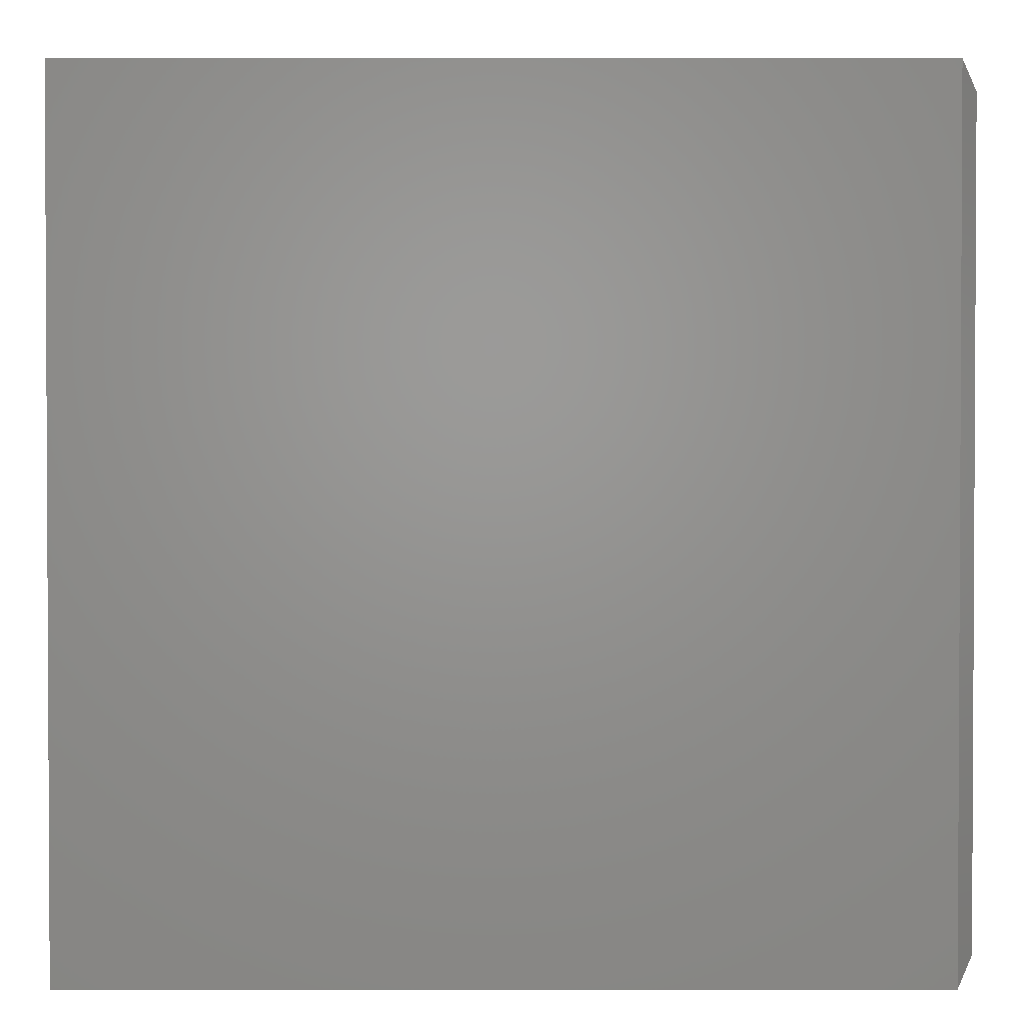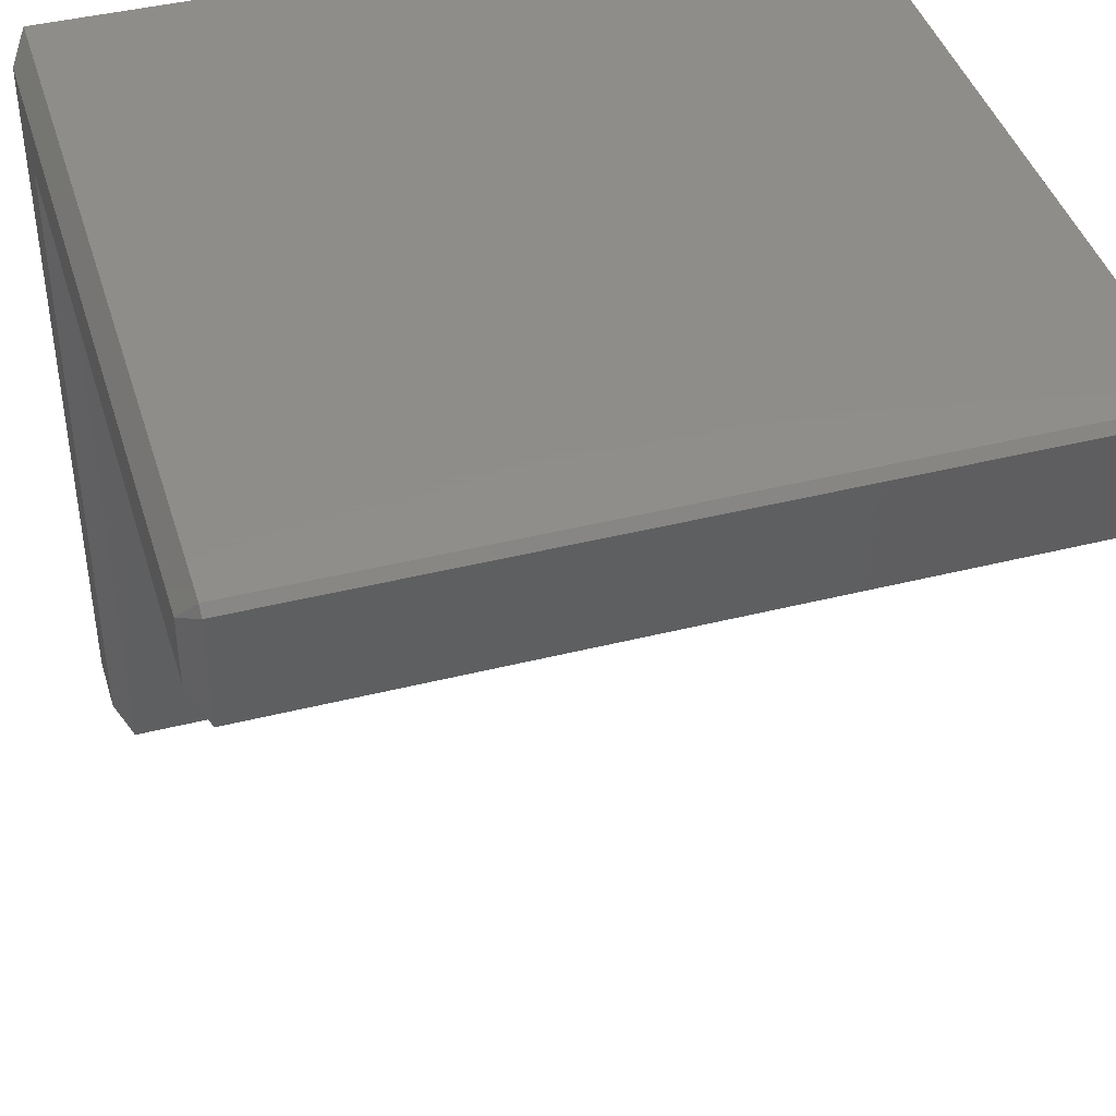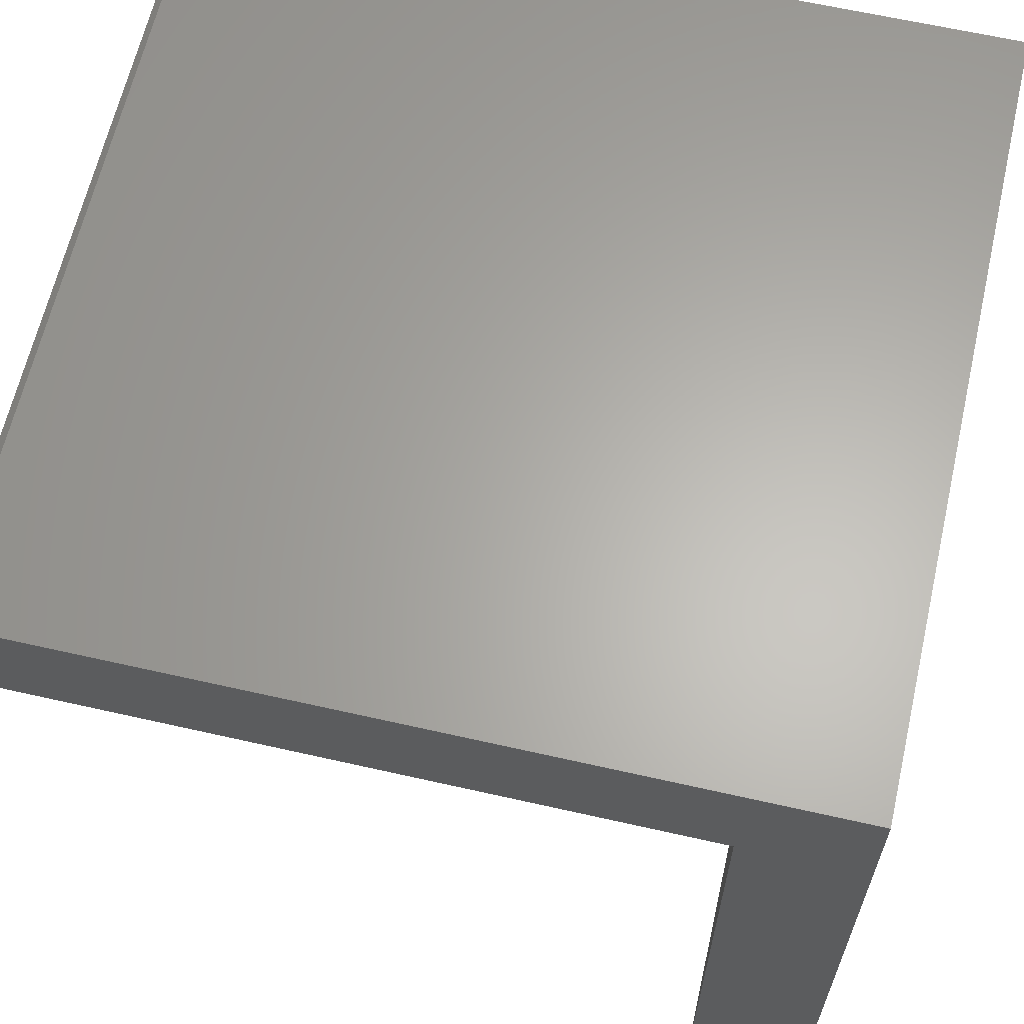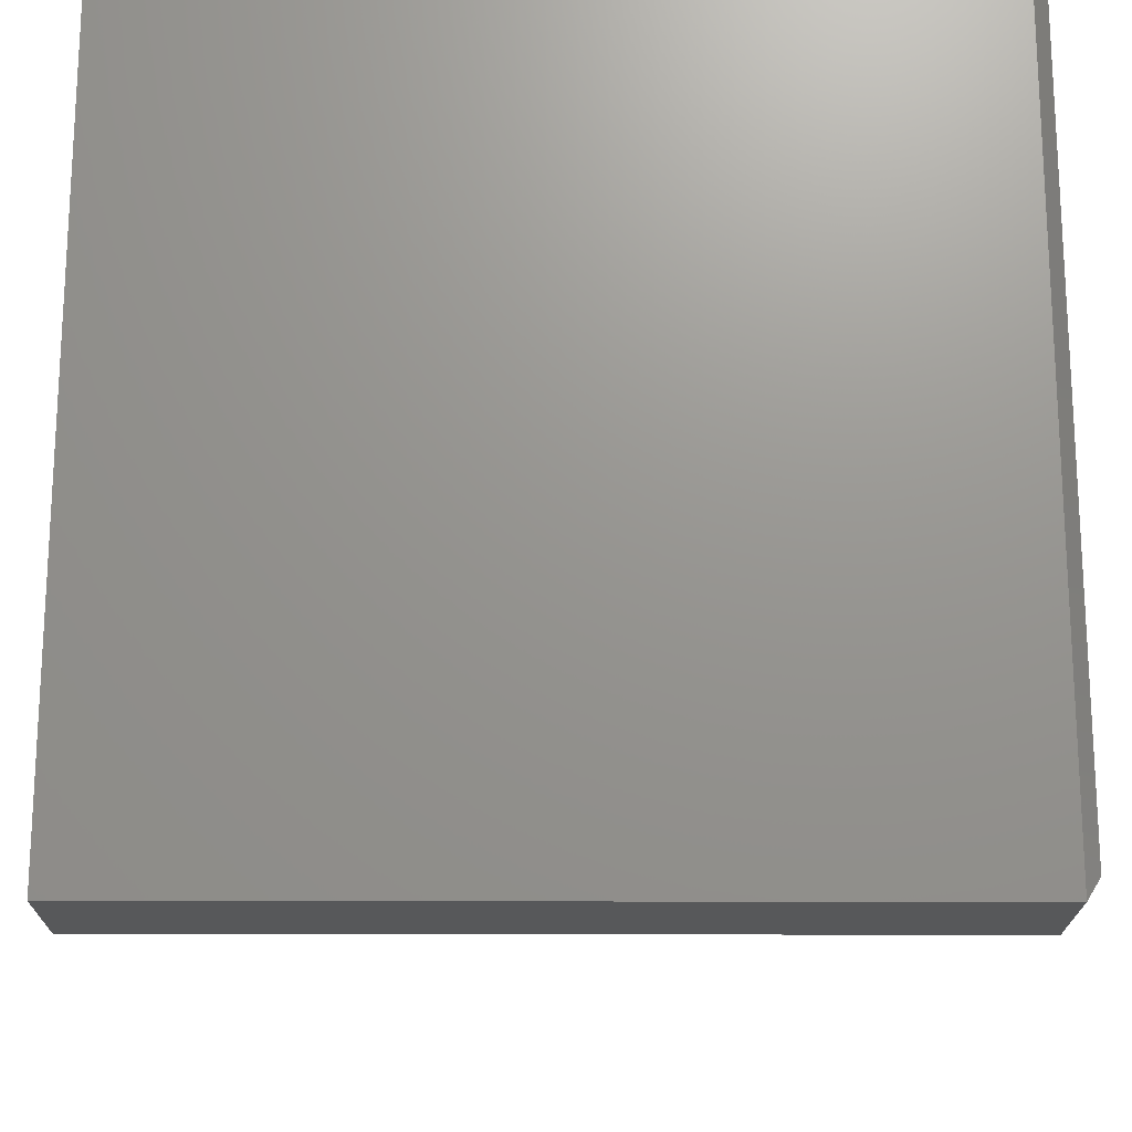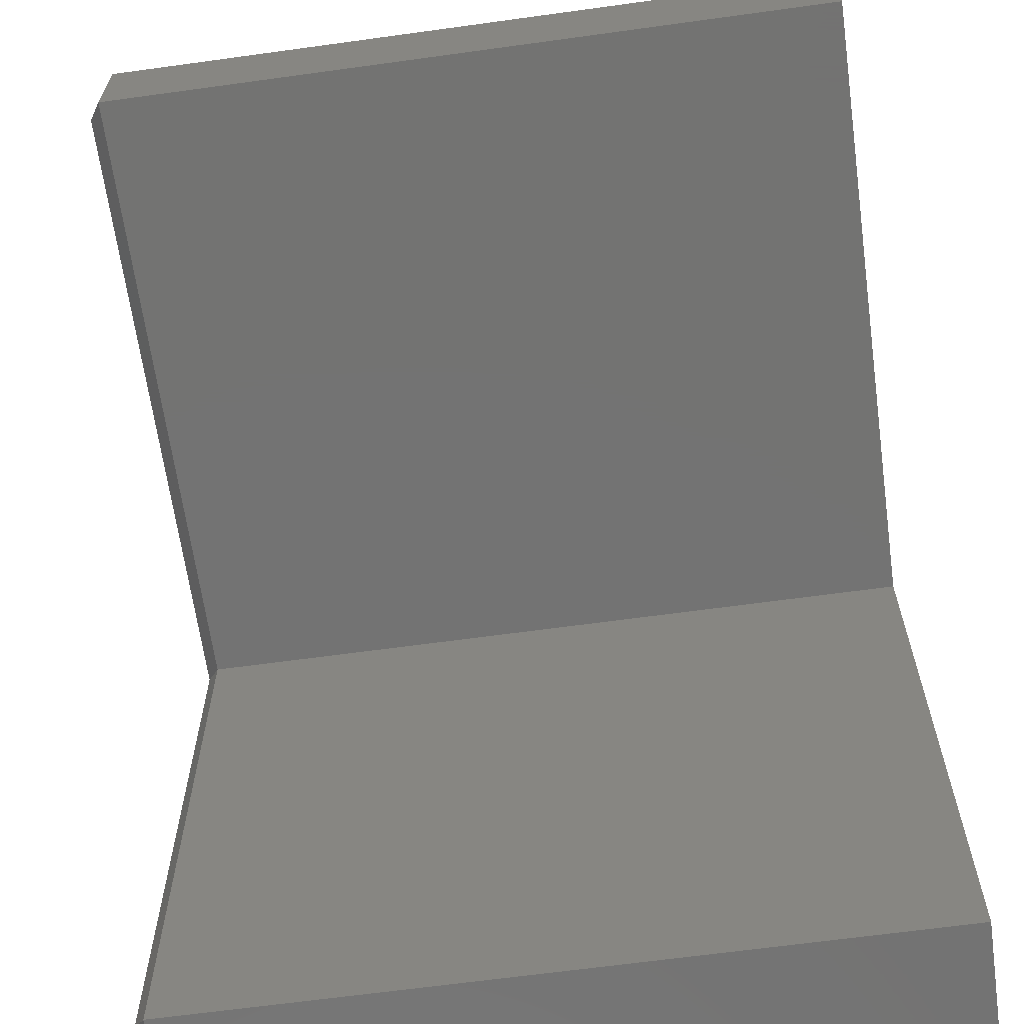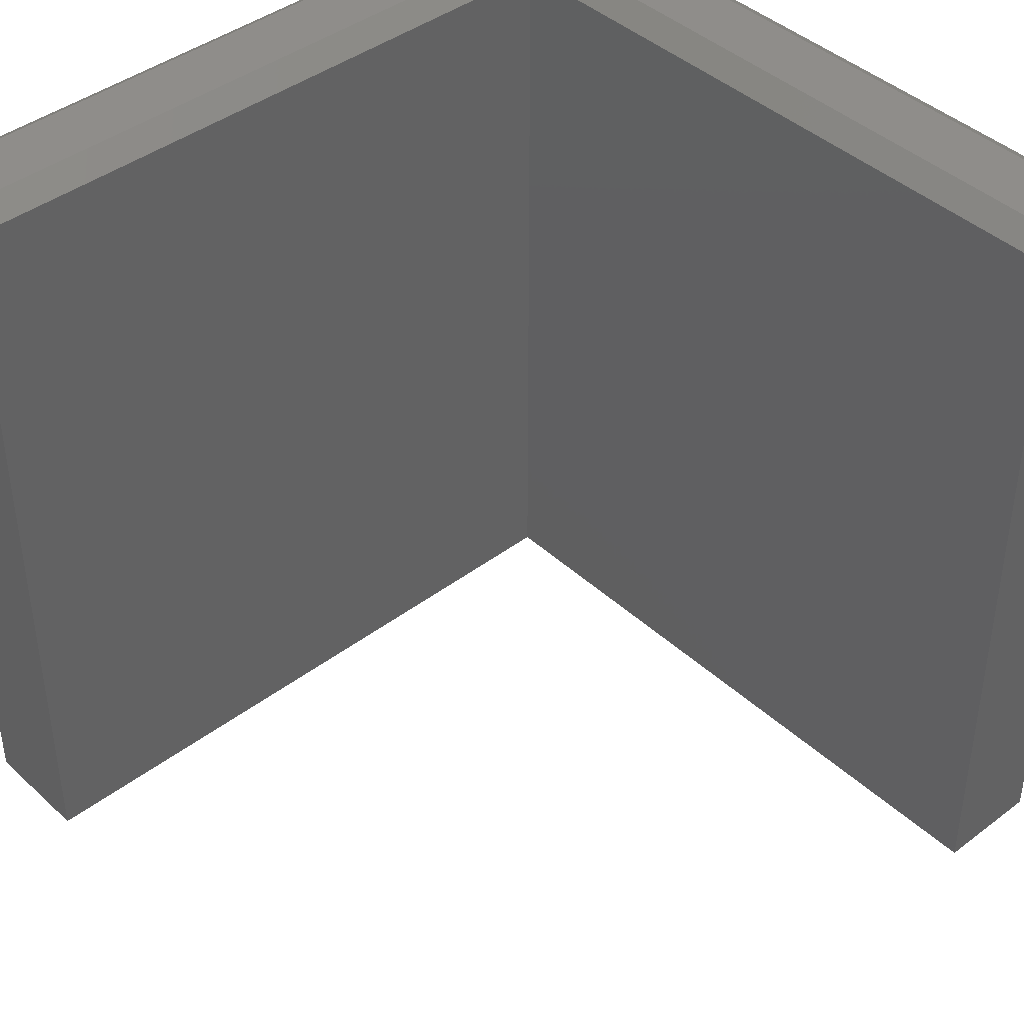
<metadata>
{"format":"stl","ext":"stl","renderer":"f3d","projection":"perspective","resolution":1024,"background":"white","views":[{"elev":1.8,"azim":-90.2,"up":"+Y"},{"elev":42.4,"azim":73.3,"up":"+Y"},{"elev":63.6,"azim":-167.1,"up":"+Y"},{"elev":-19.0,"azim":-90.3,"up":"+Y"},{"elev":-65.1,"azim":97.9,"up":"+Y"},{"elev":42.0,"azim":47.7,"up":"+Z"}]}
</metadata>
<code>
# stl→obj: 20 verts, 36 faces
v 0.75 0.7422 0.7344
v 0.7422 0.75 0.7344
v 0.7266 0.7266 0.75
v 0 0.75 0.7344
v 0.02344 0.7266 0.75
v 0.7422 0.75 0
v 0 0.75 0
v 0.75 0.6395 0
v 0.75 0.7422 0
v 0.75 0.6395 0.7344
v 0.1105 0.6395 0
v 0.1105 0 0
v 0 0 0
v 0.7266 0.6629 0.75
v 0.02344 0.02344 0.75
v 0.08709 0.02344 0.75
v 0.08709 0.6629 0.75
v 0 0 0.7344
v 0.1105 0.6395 0.7344
v 0.1105 0 0.7344
f 1 2 3
f 3 2 4
f 3 4 5
f 6 7 2
f 2 7 4
f 8 9 10
f 10 9 1
f 11 12 13
f 11 13 7
f 11 7 6
f 11 6 9
f 11 9 8
f 10 1 14
f 14 1 3
f 9 6 1
f 1 6 2
f 15 16 5
f 5 16 17
f 5 17 3
f 3 17 14
f 7 13 4
f 4 13 18
f 11 8 19
f 19 8 10
f 12 11 20
f 20 11 19
f 13 12 18
f 18 12 20
f 19 10 17
f 17 10 14
f 20 19 16
f 16 19 17
f 18 20 15
f 15 20 16
f 4 18 5
f 5 18 15

</code>
